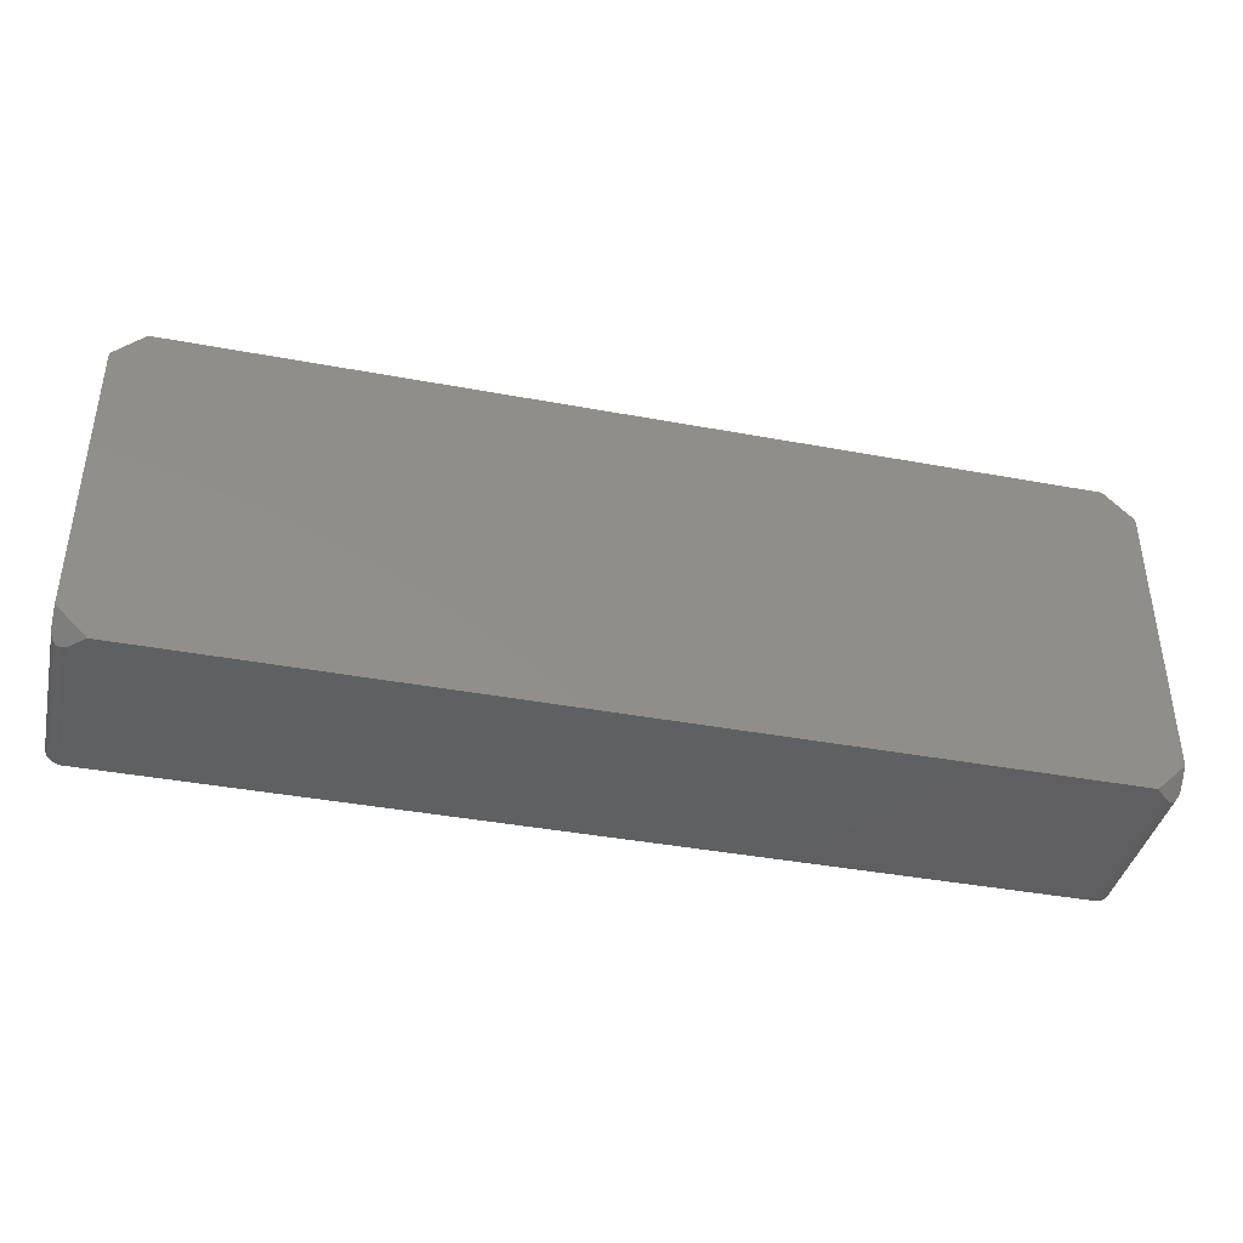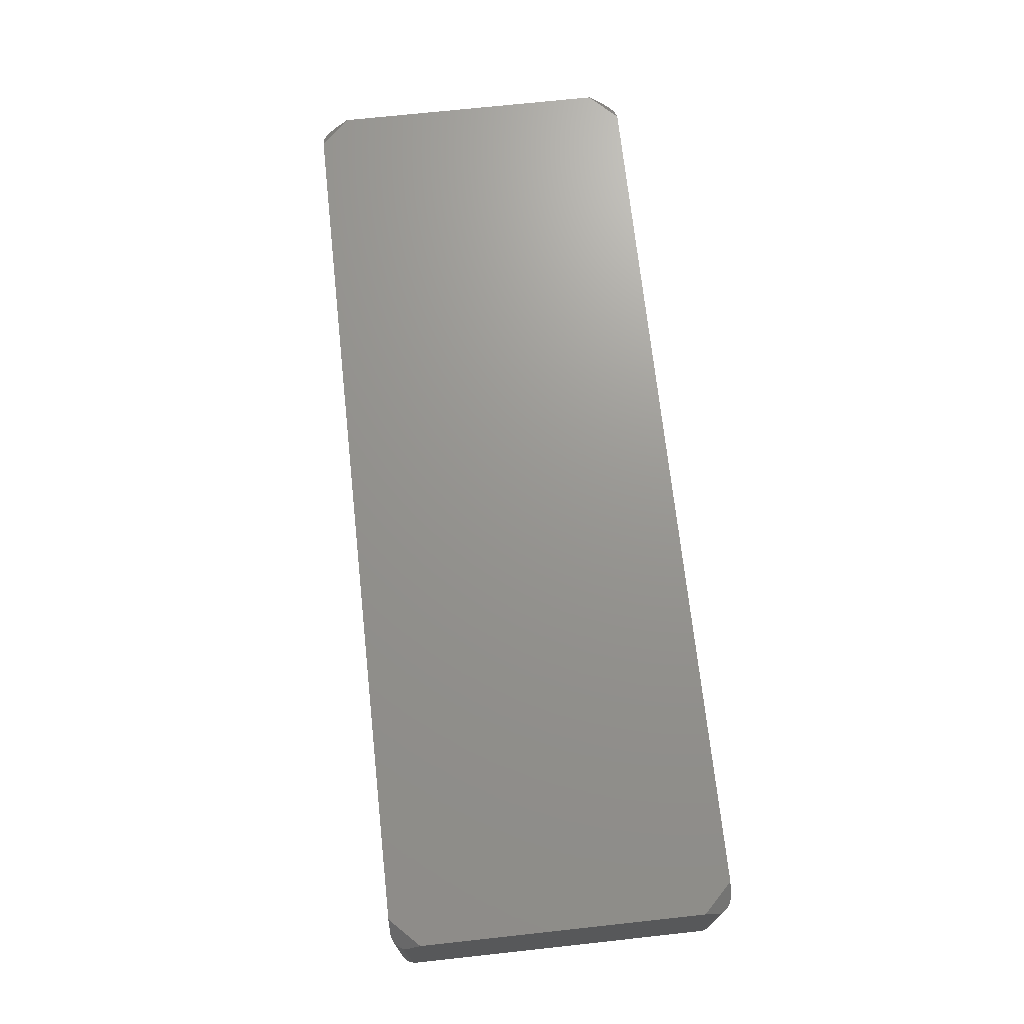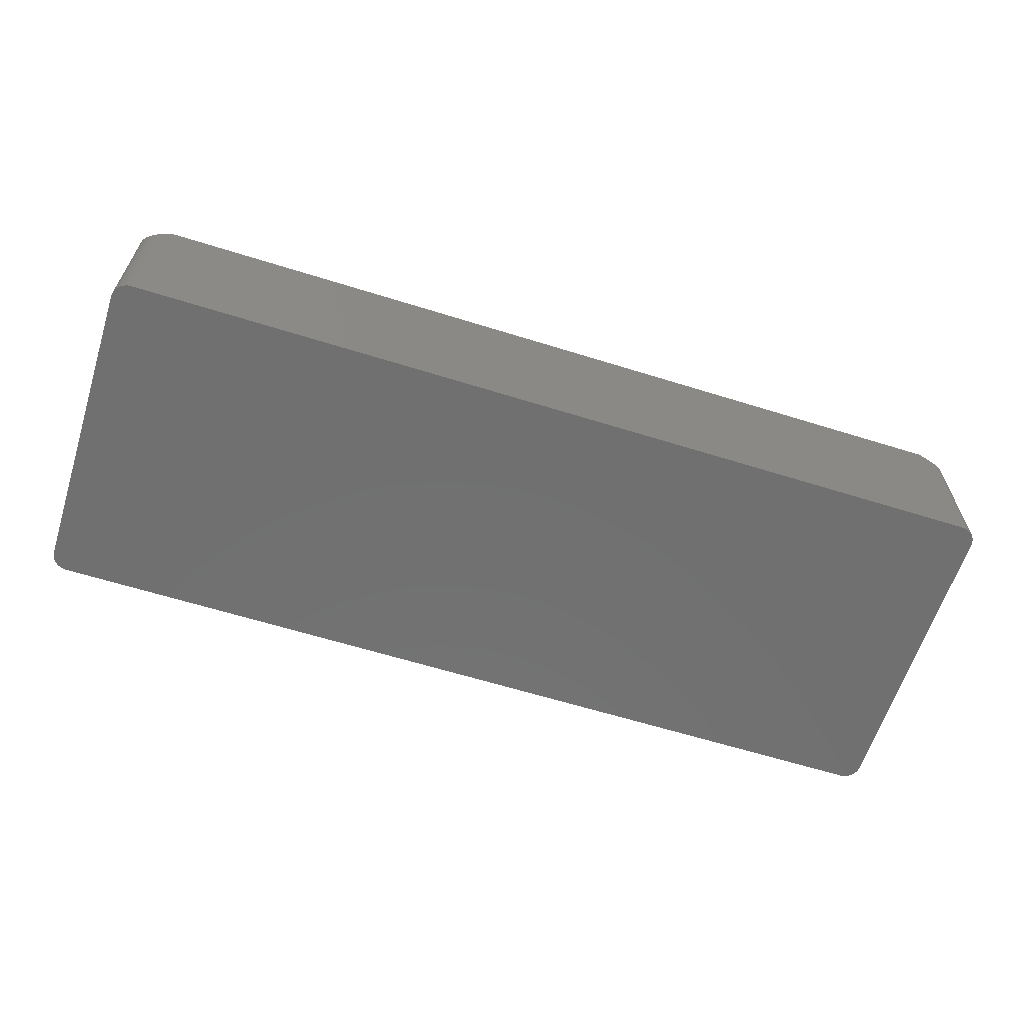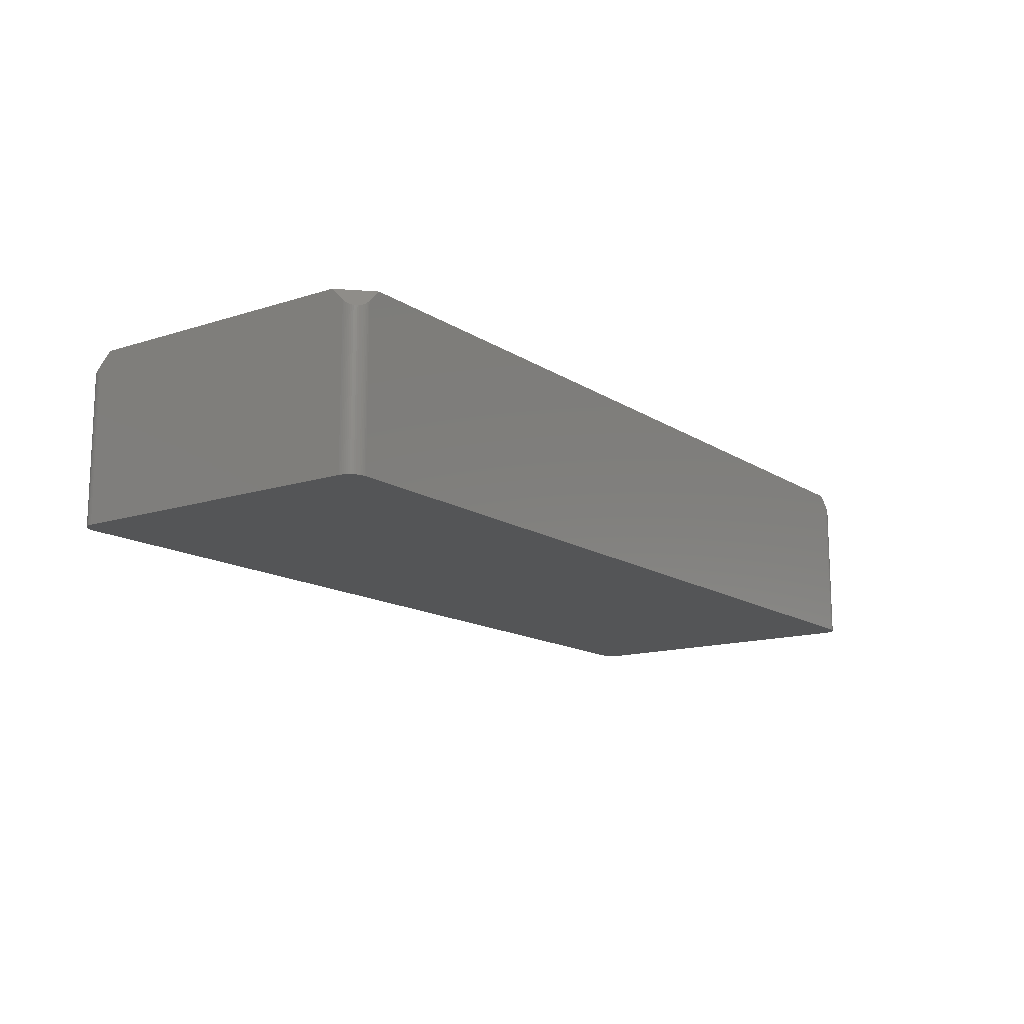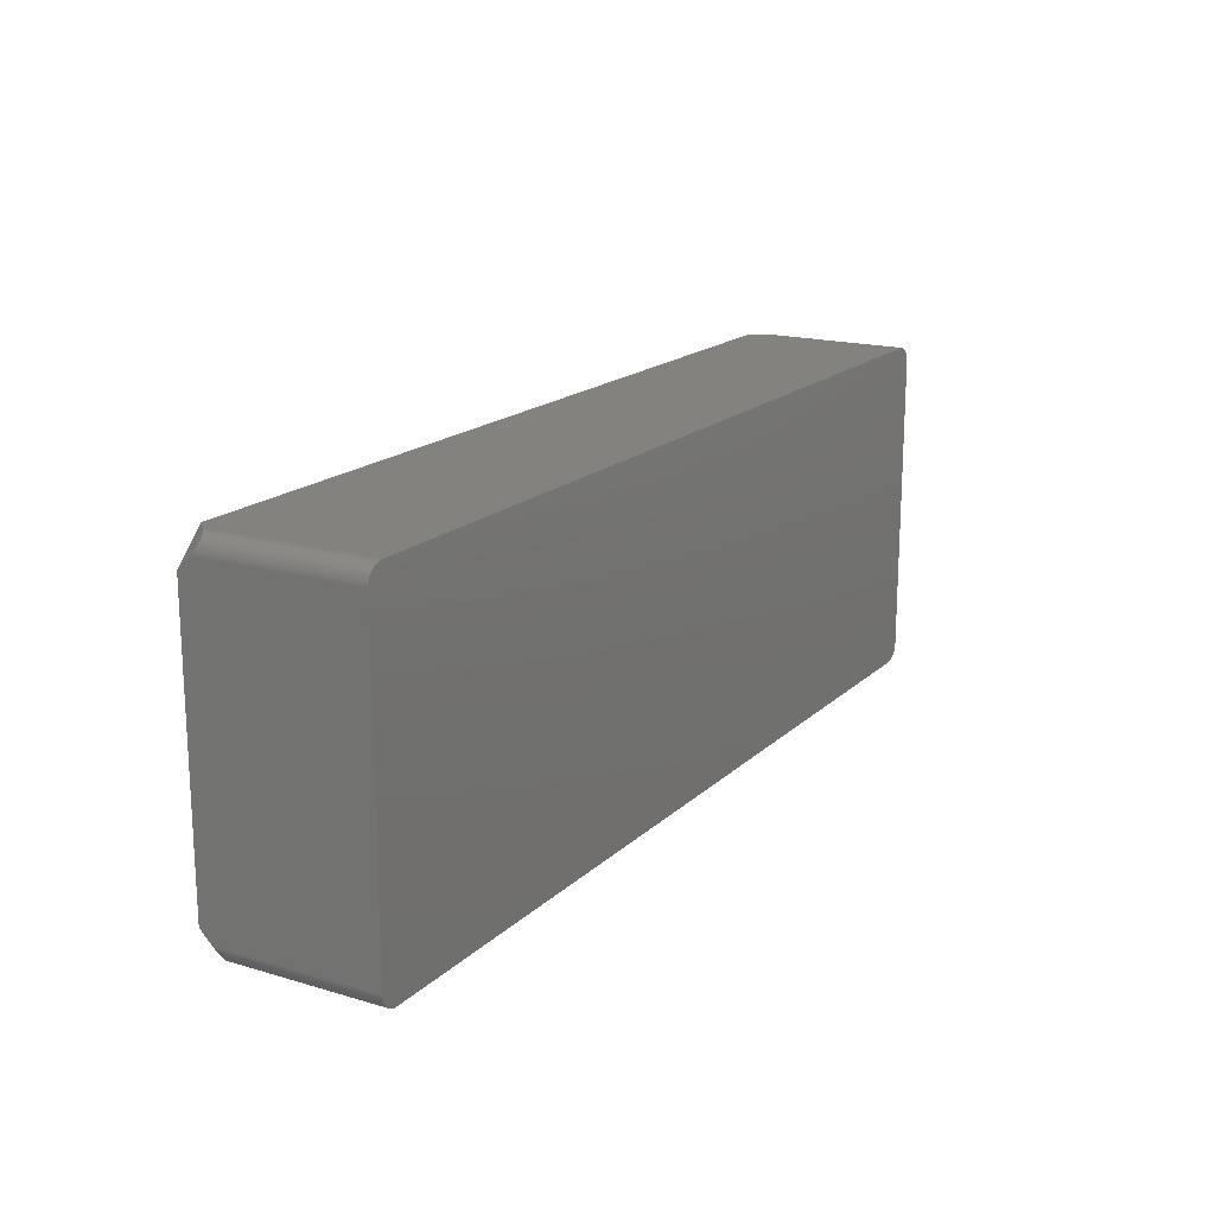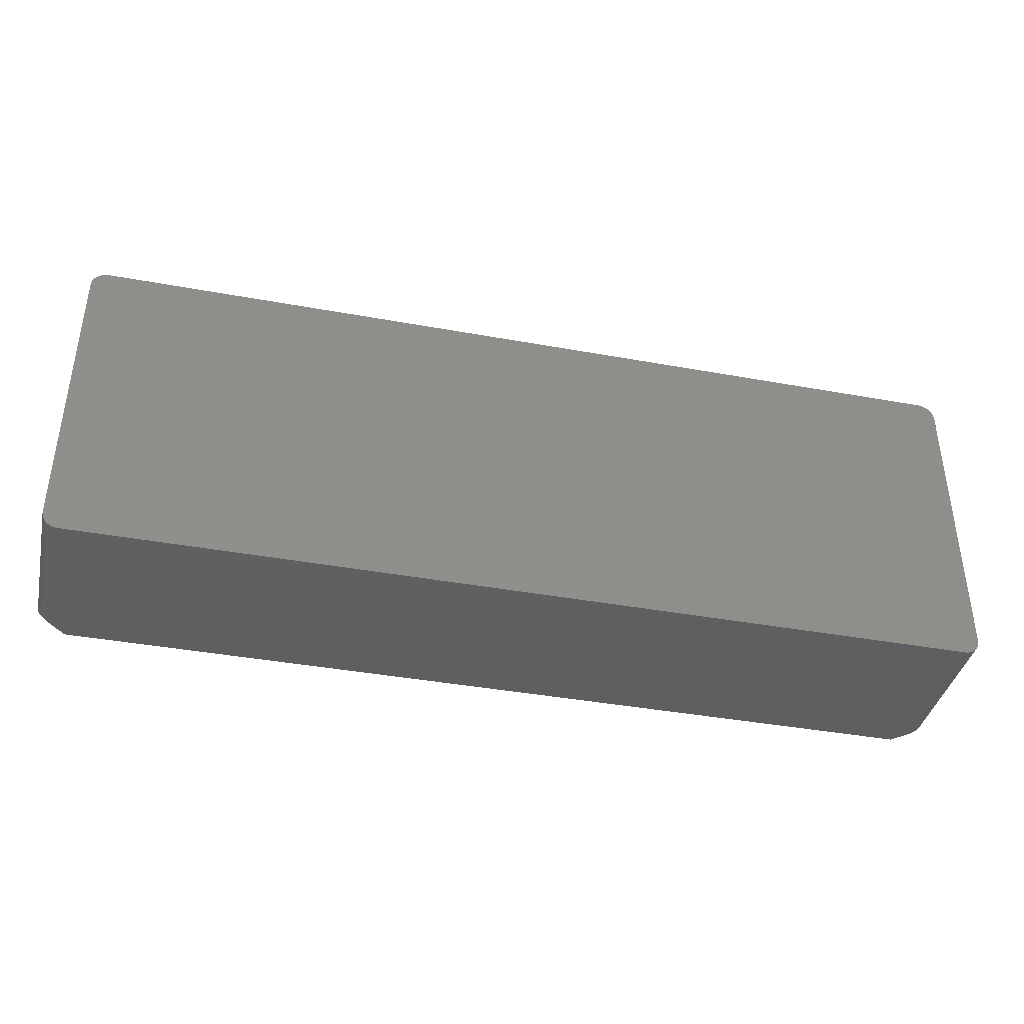
<metadata>
{"format":"stl","ext":"stl","renderer":"f3d","projection":"perspective","resolution":1024,"background":"white","views":[{"elev":-40.3,"azim":-12.9,"up":"+Y"},{"elev":70.7,"azim":-96.2,"up":"+Z"},{"elev":-62.2,"azim":-17.6,"up":"+Z"},{"elev":-14.0,"azim":-54.5,"up":"+Z"},{"elev":17.4,"azim":120.3,"up":"+Y"},{"elev":-39.5,"azim":167.2,"up":"+Y"}]}
</metadata>
<code>
# stl→obj: 140 verts, 276 faces
v 69.84 23.11 10.66
v 67.25 25.4 10.97
v 65.51 25.4 12.7
v 69.74 23.61 10.27
v 69.8 23.36 10.45
v 69.65 23.85 10.12
v 69.54 24.07 9.998
v 67.5 25.39 10.72
v 69.41 24.29 9.914
v 69.26 24.49 9.866
v 67.75 25.36 10.5
v 68 25.3 10.31
v 69.08 24.68 9.852
v 68.24 25.22 10.15
v 68.89 24.85 9.874
v 68.47 25.12 10.02
v 68.69 24.99 9.932
v 69.85 22.86 10.9
v 69.85 21.06 12.7
v -69.85 22.99 10.78
v -67.37 25.4 10.84
v -67.63 25.38 10.61
v -67.88 25.34 10.4
v -68.12 25.27 10.23
v -68.35 25.18 10.08
v -68.58 25.06 9.974
v -68.79 24.92 9.899
v -68.99 24.76 9.859
v -69.17 24.59 9.854
v -69.33 24.39 9.886
v -69.48 24.18 9.952
v -69.6 23.96 10.05
v -69.7 23.73 10.19
v -69.77 23.49 10.36
v -69.82 23.24 10.55
v -69.85 21.07 12.7
v -65.51 25.4 12.7
v -69.85 -21.07 12.7
v -67.37 -25.4 10.84
v -65.51 -25.4 12.7
v -69.85 -22.99 10.78
v -67.63 -25.38 10.61
v -67.88 -25.34 10.4
v -68.12 -25.27 10.23
v -68.35 -25.18 10.08
v -68.58 -25.06 9.974
v -68.79 -24.92 9.899
v -68.99 -24.76 9.859
v -69.17 -24.59 9.854
v -69.33 -24.39 9.886
v -69.48 -24.18 9.952
v -69.6 -23.96 10.05
v -69.7 -23.73 10.19
v -69.77 -23.49 10.36
v -69.82 -23.24 10.55
v 67.25 -25.4 10.97
v 69.85 -22.86 10.9
v 69.85 -21.06 12.7
v 69.84 -23.11 10.66
v 69.8 -23.36 10.45
v 69.74 -23.61 10.27
v 69.65 -23.85 10.12
v 69.54 -24.07 9.998
v 69.41 -24.29 9.914
v 69.26 -24.49 9.865
v 69.08 -24.68 9.852
v 68.89 -24.85 9.874
v 68.69 -24.99 9.932
v 68.47 -25.12 10.02
v 68.24 -25.22 10.15
v 68 -25.31 10.31
v 67.75 -25.36 10.5
v 67.5 -25.39 10.72
v 65.51 -25.4 12.7
v 68.24 -25.22 -12.7
v 68.47 -25.12 -12.7
v 69.85 22.86 -12.7
v 69.85 -22.86 -12.7
v 67.25 25.4 -12.7
v -67.37 25.4 -12.7
v 69.74 23.61 -12.7
v 69.65 23.85 -12.7
v -69.85 -22.99 -12.7
v -69.82 -23.24 -12.7
v -69.85 22.99 -12.7
v 68.47 25.12 -12.7
v 68.69 24.99 -12.7
v 67.5 25.39 -12.7
v 67.25 -25.4 -12.7
v -67.37 -25.4 -12.7
v 69.54 -24.07 -12.7
v 69.41 -24.29 -12.7
v 69.8 23.36 -12.7
v -67.88 -25.34 -12.7
v -68.12 -25.27 -12.7
v 69.26 24.49 -12.7
v 69.08 24.68 -12.7
v 69.54 24.07 -12.7
v 69.41 24.29 -12.7
v 68.89 24.85 -12.7
v 68 25.3 -12.7
v 68.24 25.22 -12.7
v 67.5 -25.39 -12.7
v 67.75 -25.36 -12.7
v 68.89 -24.85 -12.7
v 69.08 -24.68 -12.7
v 69.84 -23.11 -12.7
v 69.8 -23.36 -12.7
v 69.26 -24.49 -12.7
v -69.82 23.24 -12.7
v -68.79 -24.92 -12.7
v -68.99 -24.76 -12.7
v -69.33 -24.39 -12.7
v -69.17 -24.59 -12.7
v -69.77 -23.49 -12.7
v -69.7 -23.73 -12.7
v -67.88 25.34 -12.7
v -68.12 25.27 -12.7
v 67.75 25.36 -12.7
v 68 -25.31 -12.7
v -67.63 -25.38 -12.7
v 69.74 -23.61 -12.7
v -69.7 23.73 -12.7
v -69.6 23.96 -12.7
v -68.35 -25.18 -12.7
v -68.58 -25.06 -12.7
v -69.6 -23.96 -12.7
v -69.48 -24.18 -12.7
v -68.35 25.18 -12.7
v -67.63 25.38 -12.7
v 69.65 -23.85 -12.7
v 69.84 23.11 -12.7
v 68.69 -24.99 -12.7
v -68.58 25.06 -12.7
v -68.79 24.92 -12.7
v -68.99 24.76 -12.7
v -69.17 24.59 -12.7
v -69.33 24.39 -12.7
v -69.48 24.18 -12.7
v -69.77 23.49 -12.7
f 1 2 3
f 4 2 5
f 6 2 4
f 2 7 8
f 9 8 7
f 10 11 9
f 11 10 12
f 12 13 14
f 14 15 16
f 16 15 17
f 15 14 13
f 13 12 10
f 8 9 11
f 7 2 6
f 2 1 5
f 3 18 1
f 18 3 19
f 20 21 22
f 20 22 23
f 20 23 24
f 20 24 25
f 20 25 26
f 20 26 27
f 20 27 28
f 20 28 29
f 20 29 30
f 20 30 31
f 20 31 32
f 20 32 33
f 20 33 34
f 20 34 35
f 36 21 20
f 21 36 37
f 38 39 40
f 39 41 42
f 42 41 43
f 43 41 44
f 44 41 45
f 45 41 46
f 46 41 47
f 47 41 48
f 48 41 49
f 49 41 50
f 50 41 51
f 51 41 52
f 52 41 53
f 53 41 54
f 39 38 41
f 54 41 55
f 56 57 58
f 57 56 59
f 59 56 60
f 60 56 61
f 61 56 62
f 62 56 63
f 63 56 64
f 64 56 65
f 65 56 66
f 66 56 67
f 67 56 68
f 68 56 69
f 69 56 70
f 70 56 71
f 71 56 72
f 72 56 73
f 56 58 74
f 75 69 70
f 69 75 76
f 19 77 18
f 58 77 19
f 78 58 57
f 58 78 77
f 79 3 2
f 3 79 37
f 80 37 79
f 37 80 21
f 81 6 4
f 6 81 82
f 3 58 19
f 3 74 58
f 3 40 74
f 37 40 3
f 36 40 37
f 40 36 38
f 55 83 84
f 83 55 41
f 85 36 20
f 85 38 36
f 83 38 85
f 38 83 41
f 86 17 87
f 17 86 16
f 79 8 88
f 8 79 2
f 89 74 40
f 90 40 39
f 89 40 90
f 74 89 56
f 64 91 63
f 91 64 92
f 93 4 5
f 4 93 81
f 94 44 95
f 44 94 43
f 96 13 10
f 13 96 97
f 98 9 7
f 9 98 99
f 100 13 97
f 13 100 15
f 101 14 102
f 14 101 12
f 102 16 86
f 16 102 14
f 103 72 73
f 72 103 104
f 89 73 56
f 73 89 103
f 105 66 67
f 66 105 106
f 60 107 59
f 107 60 108
f 65 92 64
f 92 65 109
f 82 7 6
f 7 82 98
f 85 35 110
f 35 85 20
f 111 48 112
f 48 111 47
f 49 113 114
f 113 49 50
f 53 115 116
f 115 53 54
f 117 24 23
f 24 117 118
f 99 10 9
f 10 99 96
f 87 15 100
f 15 87 17
f 88 11 119
f 11 88 8
f 119 12 101
f 12 119 11
f 120 70 71
f 70 120 75
f 104 71 72
f 71 104 120
f 121 43 94
f 43 121 42
f 90 42 121
f 42 90 39
f 61 108 60
f 108 61 122
f 123 32 124
f 32 123 33
f 54 84 115
f 84 54 55
f 125 46 126
f 46 125 45
f 95 45 125
f 45 95 44
f 51 127 128
f 127 51 52
f 50 128 113
f 128 50 51
f 118 25 24
f 25 118 129
f 130 23 22
f 23 130 117
f 80 22 21
f 22 80 130
f 62 122 61
f 122 62 131
f 132 5 1
f 5 132 93
f 77 1 18
f 1 77 132
f 126 47 111
f 47 126 46
f 112 49 114
f 49 112 48
f 89 78 107
f 78 89 77
f 89 107 108
f 79 77 89
f 89 108 122
f 77 79 132
f 89 122 131
f 132 79 93
f 89 131 91
f 93 79 81
f 89 91 92
f 81 79 82
f 89 92 109
f 82 79 98
f 89 109 106
f 98 79 99
f 89 106 105
f 99 79 96
f 89 105 133
f 96 79 97
f 89 133 76
f 97 79 100
f 89 76 75
f 100 79 87
f 89 75 120
f 87 79 86
f 89 120 104
f 86 79 102
f 89 104 103
f 102 79 101
f 101 79 119
f 119 79 88
f 90 79 89
f 90 80 79
f 83 90 121
f 90 83 80
f 83 121 94
f 85 80 83
f 83 94 95
f 80 85 130
f 83 95 125
f 130 85 117
f 83 125 126
f 117 85 118
f 83 126 111
f 118 85 129
f 83 111 112
f 129 85 134
f 83 112 114
f 134 85 135
f 83 114 113
f 135 85 136
f 83 113 128
f 136 85 137
f 83 128 127
f 137 85 138
f 83 127 116
f 138 85 139
f 83 116 115
f 139 85 124
f 83 115 84
f 124 85 123
f 123 85 140
f 140 85 110
f 52 116 127
f 116 52 53
f 134 27 26
f 27 134 135
f 140 33 123
f 33 140 34
f 124 31 139
f 31 124 32
f 59 78 57
f 78 59 107
f 63 131 62
f 131 63 91
f 133 67 68
f 67 133 105
f 76 68 69
f 68 76 133
f 129 26 25
f 26 129 134
f 138 29 137
f 29 138 30
f 110 34 140
f 34 110 35
f 139 30 138
f 30 139 31
f 66 109 65
f 109 66 106
f 136 29 28
f 29 136 137
f 135 28 27
f 28 135 136

</code>
